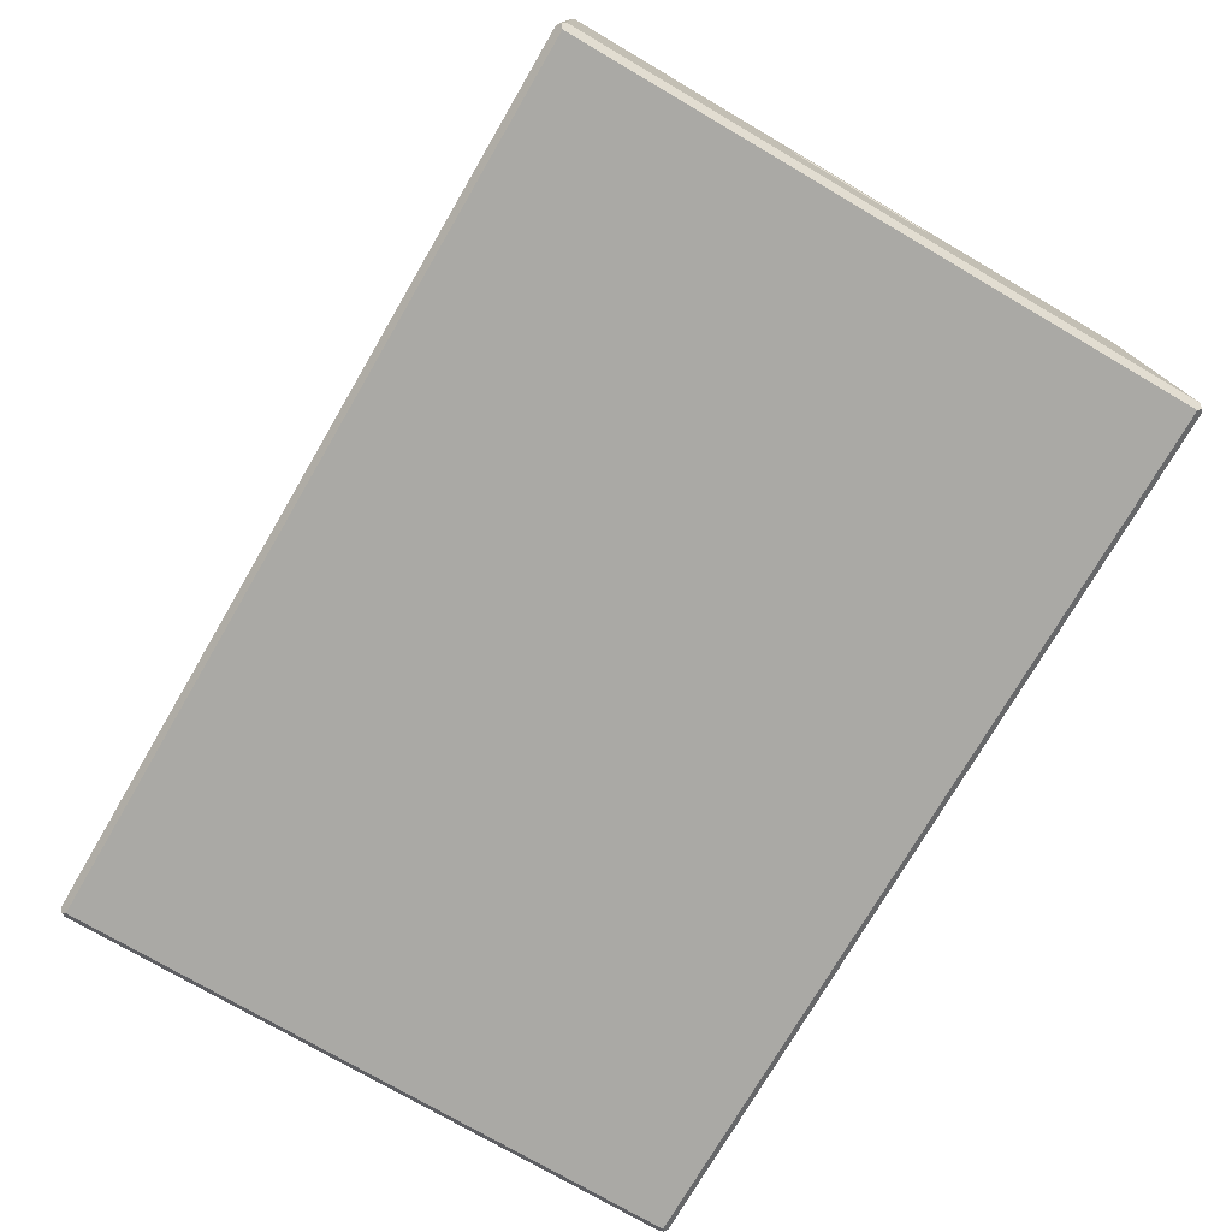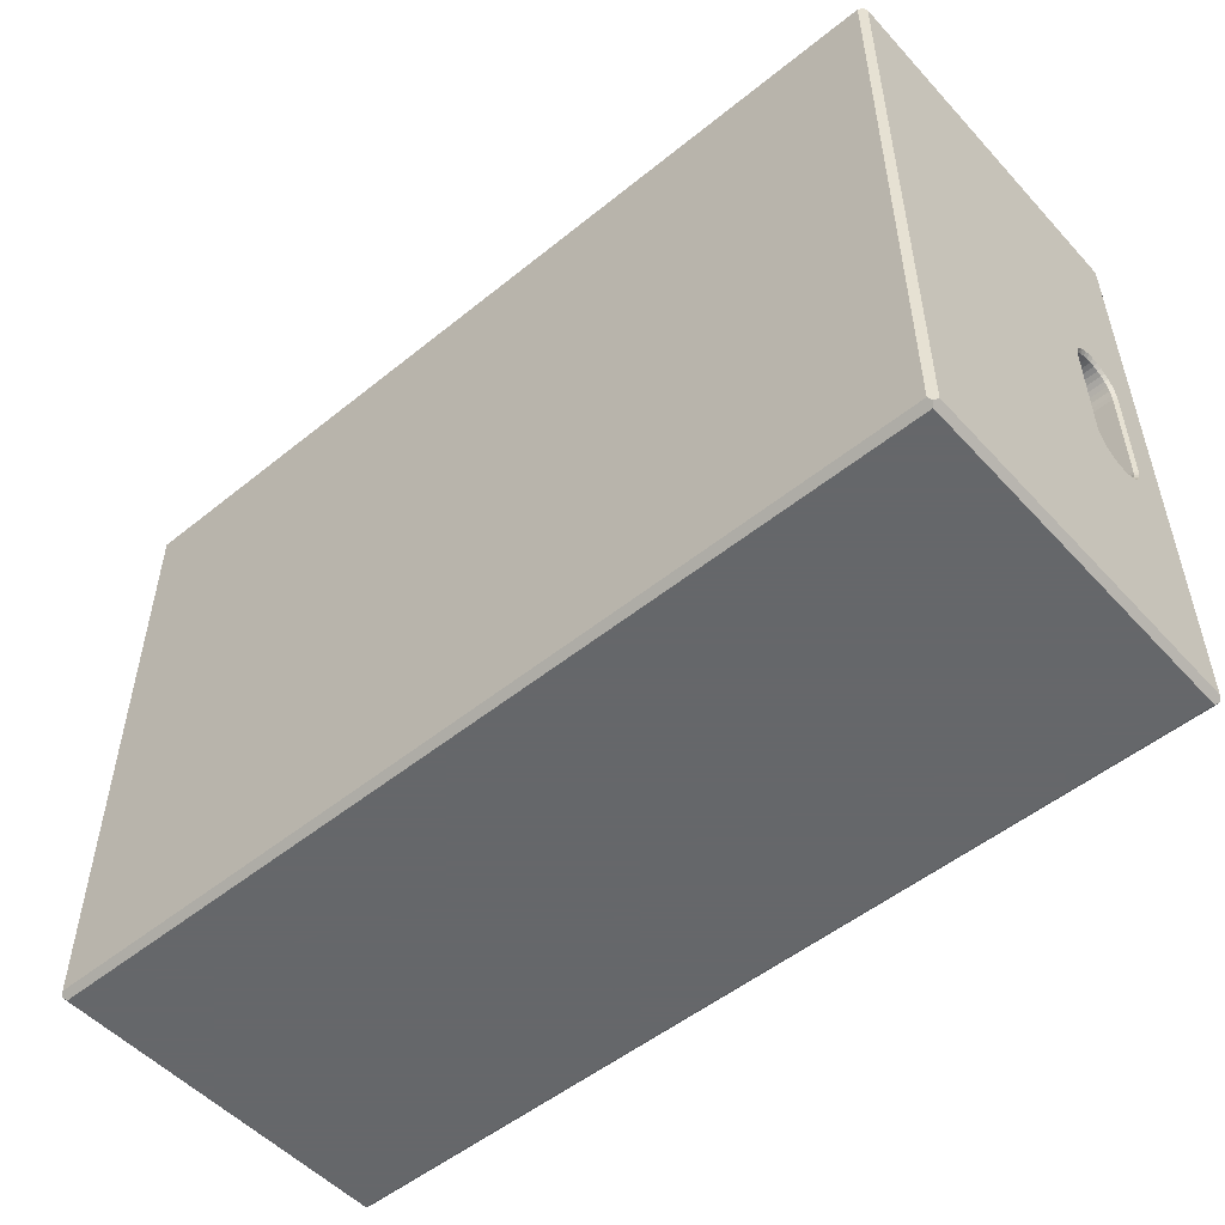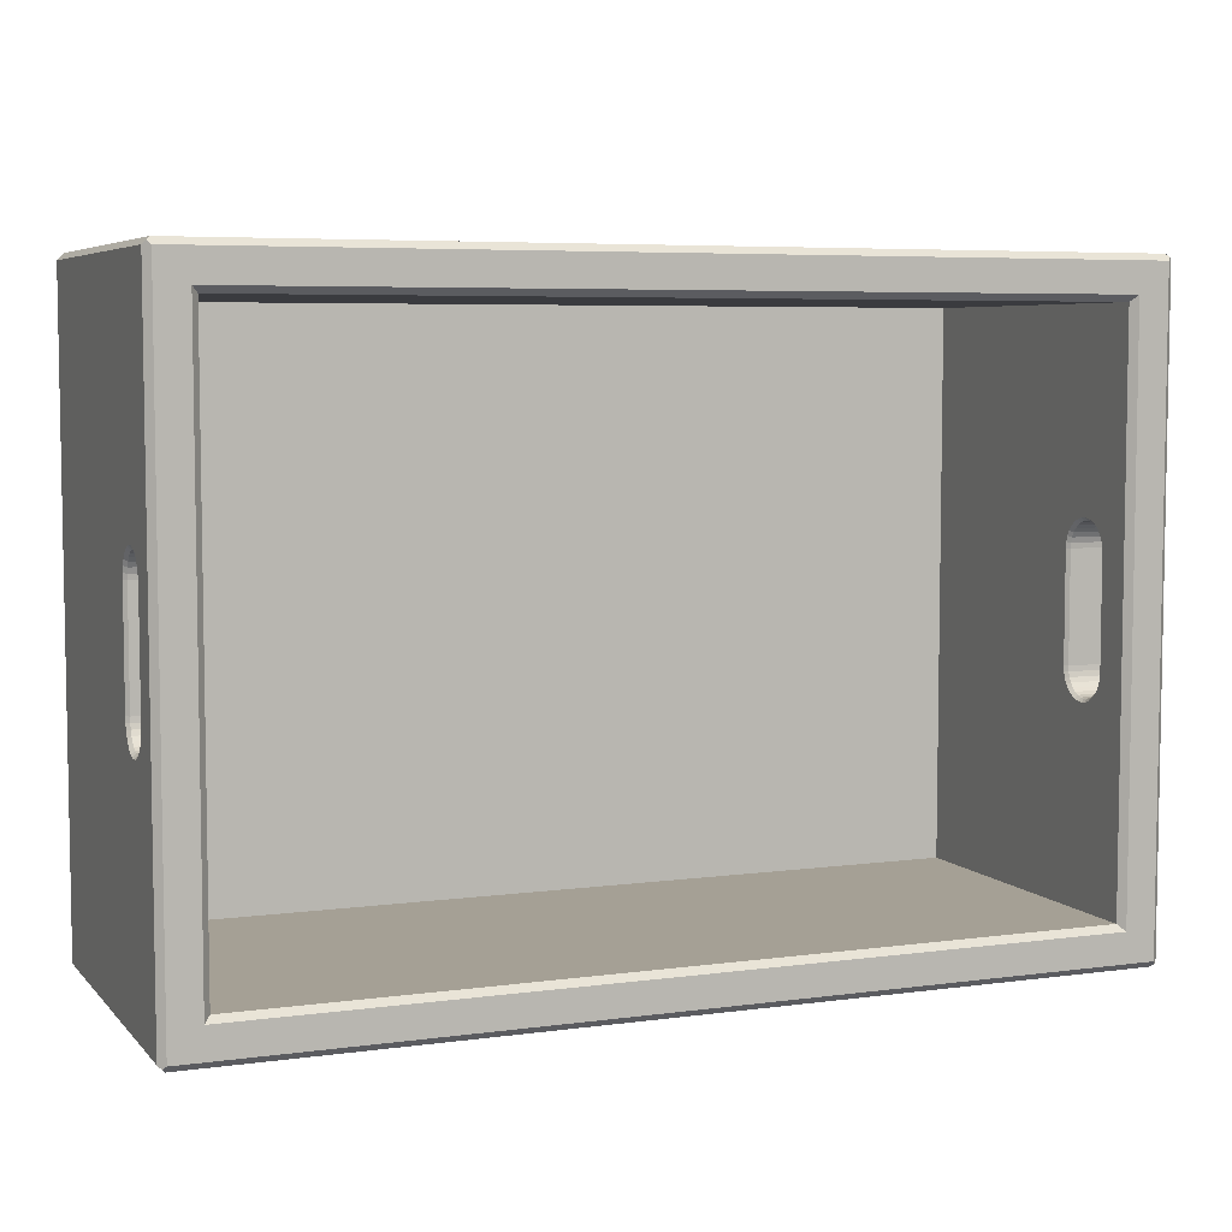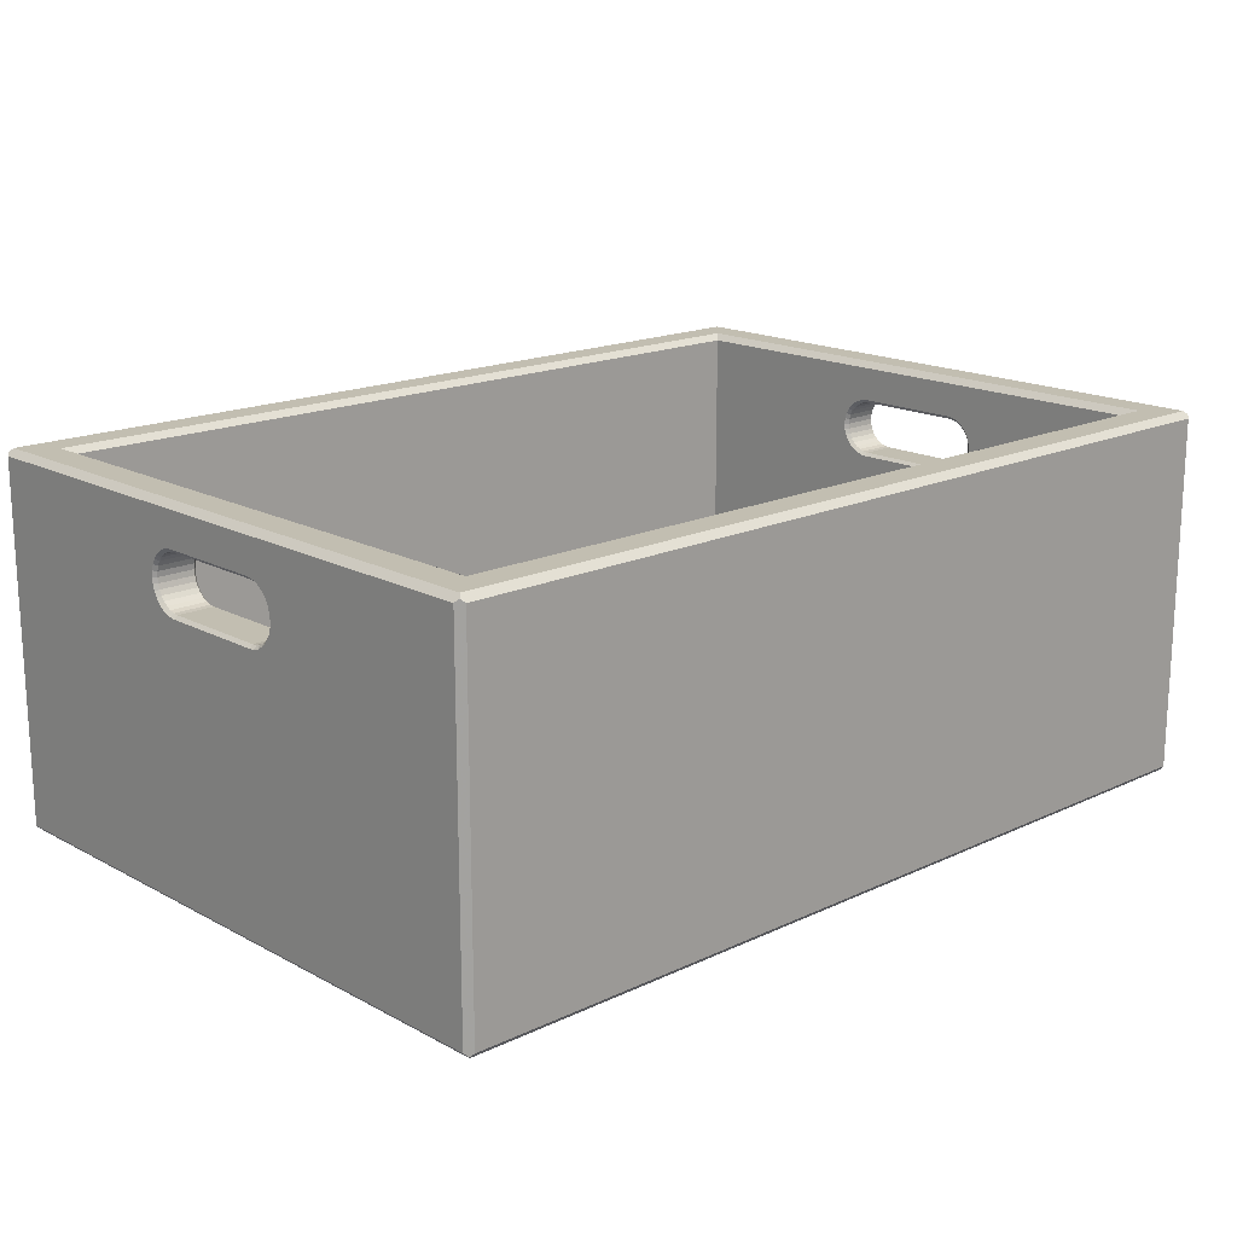
<metadata>
{"format":"obj","ext":"obj","renderer":"f3d","projection":"perspective","resolution":1024,"background":"white","views":[{"elev":-75.4,"azim":-120.3,"up":"+Y"},{"elev":-52.0,"azim":41.1,"up":"+Z"},{"elev":5.9,"azim":157.7,"up":"+Z"},{"elev":17.1,"azim":136.8,"up":"+Y"}]}
</metadata>
<code>
v -1 0.4 0.7
v -0.9929 0.4071 0.6929
v -0.9929 0.4071 -0.6929
v -1 0.4 -0.7
v -0.9929 -0.4071 0.6929
v -1 -0.4 0.7
v -1 -0.4 -0.7
v -0.9929 -0.4071 -0.6929
v 0.92 0.4 -0.62
v -0.92 0.4 -0.62
v -0.9129 0.3929 -0.6129
v 0.9136 0.3936 -0.6136
v 0.9136 0.3936 0.6136
v 0.92 0.4 0.62
v -0.9129 0.3929 0.6129
v -0.92 0.4 0.62
v 1.007 0.1842 0.1331
v 1 0.1911 0.1317
v 1 0.1945 0.143
v 1.007 0.188 0.1457
v -1 0.3089 0.1317
v -1.007 0.3158 0.1331
v -1.007 0.3171 0.1203
v -1 0.31 0.12
v -1 0.3055 0.143
v -1.007 0.312 0.1457
v 1 0.2999 0.1533
v 1 0.3054 0.143
v 1.007 0.312 0.1457
v 1.007 0.3058 0.1573
v -1 0.2925 0.1624
v -1.007 0.2975 0.1674
v -1.007 0.3058 0.1573
v -1 0.2999 0.1533
v -1.007 0.183 -0.1203
v -1.007 0.183 0.1203
v -1 0.19 0.12
v -1 0.19 -0.12
v 1 0.31 -0.12
v 1.007 0.317 -0.1203
v 1.007 0.317 0.1203
v 1 0.31 0.12
v 1.007 0.1842 -0.1331
v 1.007 0.188 -0.1457
v 1 0.1945 -0.143
v 1 0.1911 -0.1317
v 1.007 0.1829 -0.1203
v 1 0.19 -0.12
v -1 0.3089 -0.1317
v -1 0.31 -0.12
v -1.007 0.3171 -0.1203
v -1.007 0.3158 -0.1331
v -1 0.3055 -0.143
v -1.007 0.312 -0.1457
v 1 0.25 -0.18
v 1.007 0.25 -0.1871
v 1.007 0.2631 -0.1858
v 1 0.2617 -0.1788
v 1.007 0.2757 -0.182
v 1 0.2729 -0.1754
v -1 0.2617 -0.1788
v -1.007 0.2631 -0.1858
v -1.007 0.25 -0.1871
v -1 0.25 -0.18
v -1 0.273 -0.1754
v -1.007 0.2757 -0.182
v -1.007 0.2369 -0.1858
v -1 0.2383 -0.1788
v 1.007 0.2369 -0.1858
v 1 0.2383 -0.1788
v 1.007 0.2873 -0.1758
v 1 0.2833 -0.1699
v -1 0.2834 -0.1699
v -1.007 0.2873 -0.1758
v 1.007 0.2974 -0.1675
v 1 0.2924 -0.1624
v -1 0.2925 -0.1624
v -1.007 0.2975 -0.1674
v 1.007 0.3058 -0.1573
v 1 0.2999 -0.1533
v -1 0.2999 -0.1533
v -1.007 0.3058 -0.1573
v 1.007 0.312 -0.1457
v 1 0.3054 -0.143
v 1.007 0.3158 -0.1331
v 1 0.3088 -0.1317
v -1.007 0.1842 -0.1331
v -1 0.1912 -0.1317
v -1 0.1946 -0.143
v -1.007 0.188 -0.1457
v 1.007 0.1942 -0.1573
v 1 0.2001 -0.1533
v -1 0.2001 -0.1533
v -1.007 0.1942 -0.1573
v -1 0.2076 -0.1624
v -1.007 0.2026 -0.1674
v 1.007 0.2025 -0.1674
v 1.007 0.2127 -0.1758
v 1 0.2166 -0.1699
v 1 0.2076 -0.1624
v -1 0.2167 -0.1699
v -1.007 0.2127 -0.1758
v 1.007 0.2243 -0.182
v 1 0.227 -0.1754
v -1 0.2271 -0.1754
v -1.007 0.2243 -0.182
v 1 0.19 0.12
v 1.007 0.1829 0.1203
v -1 0.2617 0.1788
v -1.007 0.2631 0.1858
v -1.007 0.2757 0.182
v -1 0.273 0.1754
v -1 0.25 0.18
v -1.007 0.25 0.1871
v 1 0.2617 0.1788
v 1 0.2729 0.1754
v 1.007 0.2757 0.182
v 1.007 0.2631 0.1858
v 1 0.25 0.18
v 1.007 0.25 0.1871
v 1.007 0.2369 0.1858
v 1 0.2383 0.1788
v -1.007 0.2369 0.1858
v -1 0.2383 0.1788
v -1.007 0.2873 0.1758
v -1 0.2834 0.1699
v 1 0.2833 0.1699
v 1.007 0.2873 0.1758
v 1 0.2924 0.1624
v 1.007 0.2974 0.1674
v 1 0.3088 0.1317
v 1.007 0.3158 0.1331
v -1.007 0.1842 0.1331
v -1 0.1912 0.1317
v -1.007 0.188 0.1457
v -1 0.1946 0.143
v -1.007 0.1942 0.1573
v -1 0.2001 0.1533
v 1 0.2001 0.1533
v 1.007 0.1942 0.1573
v 1 0.2076 0.1624
v 1.007 0.2025 0.1674
v -1.007 0.2026 0.1675
v -1.007 0.2127 0.1758
v -1 0.2167 0.1699
v -1 0.2076 0.1624
v 1 0.2166 0.1699
v 1.007 0.2127 0.1758
v -1.007 0.2243 0.182
v -1 0.2271 0.1754
v 1 0.227 0.1754
v 1.007 0.2243 0.182
v 1 0.4 0.7
v 0.9929 0.4071 0.6929
v 1 -0.4 0.7
v 0.9929 -0.4071 0.6929
v -0.92 0.3089 0.1317
v -0.92 0.31 0.12
v -0.9129 0.3171 0.1203
v -0.9129 0.3158 0.1331
v -0.92 0.3055 0.143
v -0.9129 0.312 0.1457
v -0.92 0.2999 0.1533
v -0.9129 0.3058 0.1573
v -0.92 0.2925 0.1624
v -0.9129 0.2975 0.1674
v -0.92 0.2834 0.1699
v -0.9129 0.2873 0.1758
v -0.92 0.273 0.1754
v -0.9129 0.2757 0.182
v -0.92 0.2617 0.1788
v -0.9129 0.2631 0.1858
v -0.92 0.25 0.18
v -0.9129 0.25 0.1871
v -0.9129 0.2369 0.1858
v -0.92 0.2383 0.1788
v -0.9129 0.2243 0.182
v -0.92 0.2271 0.1754
v -0.9129 0.2127 0.1758
v -0.92 0.2167 0.1699
v -0.9129 0.2026 0.1675
v -0.92 0.2076 0.1624
v -0.9129 0.1942 0.1573
v -0.92 0.2001 0.1533
v -0.9129 0.188 0.1457
v -0.92 0.1946 0.143
v -0.9129 0.1842 0.1331
v -0.92 0.1912 0.1317
v -0.9129 0.183 0.1203
v -0.92 0.19 0.12
v -0.9129 0.183 -0.1203
v -0.92 0.19 -0.12
v -0.9129 0.1842 -0.1331
v -0.92 0.1912 -0.1317
v -0.9129 0.188 -0.1457
v -0.92 0.1946 -0.143
v -0.9129 0.1942 -0.1573
v -0.92 0.2001 -0.1533
v -0.9129 0.2026 -0.1674
v -0.92 0.2076 -0.1624
v -0.9129 0.2127 -0.1758
v -0.92 0.2167 -0.1699
v -0.9129 0.2243 -0.182
v -0.92 0.2271 -0.1754
v -0.9129 0.2369 -0.1858
v -0.92 0.2383 -0.1788
v -0.9129 0.25 -0.1871
v -0.92 0.25 -0.18
v -0.9129 0.2631 -0.1858
v -0.92 0.2617 -0.1788
v -0.9129 0.2757 -0.182
v -0.92 0.273 -0.1754
v -0.9129 0.2873 -0.1758
v -0.92 0.2834 -0.1699
v -0.9129 0.2975 -0.1674
v -0.92 0.2924 -0.1624
v -0.9129 0.3058 -0.1573
v -0.92 0.2999 -0.1533
v -0.9129 0.312 -0.1457
v -0.92 0.3055 -0.143
v -0.9129 0.3158 -0.1331
v -0.92 0.3089 -0.1317
v -0.9129 0.3171 -0.1203
v -0.92 0.31 -0.12
v 0.9929 -0.4071 -0.6929
v 1 -0.4 -0.7
v 1 0.4 -0.7
v 0.9929 0.4071 -0.6929
v 0.9136 0.1836 0.1203
v 0.9136 0.1849 0.133
v 0.92 0.1911 0.1317
v 0.92 0.19 0.12
v 0.9136 0.1886 0.1454
v 0.92 0.1945 0.143
v 0.9136 0.1948 0.1569
v 0.92 0.2001 0.1533
v 0.9136 0.203 0.1669
v 0.92 0.2076 0.1624
v 0.9136 0.2131 0.1752
v 0.92 0.2166 0.1699
v 0.9136 0.2246 0.1813
v 0.92 0.227 0.1754
v 0.9136 0.237 0.1851
v 0.92 0.2383 0.1788
v 0.9136 0.25 0.1864
v 0.92 0.25 0.18
v 0.9136 0.2629 0.1851
v 0.92 0.2617 0.1788
v 0.9136 0.2754 0.1813
v 0.92 0.2729 0.1754
v 0.9136 0.2869 0.1752
v 0.92 0.2833 0.1699
v 0.9136 0.2969 0.1669
v 0.92 0.2924 0.1624
v 0.9136 0.3052 0.1569
v 0.92 0.2999 0.1533
v 0.9136 0.3113 0.1454
v 0.92 0.3054 0.143
v 0.9136 0.3151 0.133
v 0.92 0.3088 0.1317
v 0.9136 0.3163 0.1203
v 0.92 0.31 0.12
v 0.92 0.31 -0.12
v 0.9136 0.3163 -0.1203
v 0.92 0.3088 -0.1317
v 0.9136 0.3151 -0.133
v 0.92 0.3054 -0.143
v 0.9136 0.3113 -0.1454
v 0.92 0.2999 -0.1533
v 0.9136 0.3052 -0.1569
v 0.92 0.2924 -0.1624
v 0.9136 0.2969 -0.1669
v 0.92 0.2833 -0.1699
v 0.9136 0.2869 -0.1752
v 0.92 0.2729 -0.1754
v 0.9136 0.2754 -0.1813
v 0.92 0.2617 -0.1788
v 0.9136 0.2629 -0.1851
v 0.9136 0.25 -0.1864
v 0.92 0.25 -0.18
v 0.9136 0.237 -0.1851
v 0.92 0.2383 -0.1788
v 0.9136 0.2246 -0.1813
v 0.92 0.227 -0.1754
v 0.9136 0.2131 -0.1752
v 0.92 0.2166 -0.1699
v 0.9136 0.203 -0.1669
v 0.92 0.2076 -0.1624
v 0.9136 0.1948 -0.1569
v 0.92 0.2001 -0.1533
v 0.9136 0.1886 -0.1454
v 0.92 0.1945 -0.143
v 0.9136 0.1849 -0.133
v 0.92 0.1911 -0.1317
v 0.9136 0.1836 -0.1203
v 0.92 0.19 -0.12
v -0.9271 0.4071 0.6271
v 0.9271 0.4071 0.6271
v 0.9271 0.4071 -0.6271
v -0.9271 0.4071 -0.6271
v -1.007 0.3929 0.6929
v -1.007 0.3929 -0.6929
v -0.9929 0.3929 0.7071
v 0.9929 0.3929 0.7071
v 1.007 0.3929 -0.6929
v 1.007 0.3929 0.6929
v 0.9929 0.3929 -0.7071
v -0.9929 0.3929 -0.7071
v 0.9136 -0.3296 0.6136
v 0.9136 -0.3296 -0.6136
v -0.9129 -0.3289 0.6129
v -0.9129 -0.3289 -0.6129
v 1.007 -0.3929 -0.6929
v 1.007 -0.3929 0.6929
v 0.9929 -0.3929 0.7071
v -0.9929 -0.3929 0.7071
v -1.007 -0.3929 0.6929
v -1.007 -0.3929 -0.6929
v -0.9929 -0.3929 -0.7071
v 0.9929 -0.3929 -0.7071
g woodenboxmesh
f 1 2 3 4
f 5 6 7 8
f 9 10 11 12
f 13 14 9 12
f 14 13 15 16
f 11 10 16 15
f 17 18 19 20
f 21 22 23 24
f 25 26 22 21
f 27 28 29 30
f 31 32 33 34
f 35 36 37 38
f 39 40 41 42
f 43 44 45 46
f 47 43 46 48
f 49 50 51 52
f 53 49 52 54
f 55 56 57 58
f 58 57 59 60
f 61 62 63 64
f 61 65 66 62
f 67 68 64 63
f 69 56 55 70
f 60 59 71 72
f 65 73 74 66
f 72 71 75 76
f 73 77 78 74
f 76 75 79 80
f 77 81 82 78
f 80 79 83 84
f 81 53 54 82
f 84 83 85 86
f 86 85 40 39
f 87 88 89 90
f 35 38 88 87
f 44 91 92 45
f 90 89 93 94
f 94 93 95 96
f 97 98 99 100
f 91 97 100 92
f 96 95 101 102
f 98 103 104 99
f 102 101 105 106
f 103 69 70 104
f 106 105 68 67
f 50 24 23 51
f 47 48 107 108
f 109 110 111 112
f 113 114 110 109
f 115 116 117 118
f 119 115 118 120
f 121 122 119 120
f 123 114 113 124
f 112 111 125 126
f 116 127 128 117
f 126 125 32 31
f 127 129 130 128
f 129 27 30 130
f 34 33 26 25
f 28 131 132 29
f 131 42 41 132
f 108 107 18 17
f 36 133 134 37
f 133 135 136 134
f 135 137 138 136
f 20 19 139 140
f 140 139 141 142
f 143 144 145 146
f 137 143 146 138
f 142 141 147 148
f 144 149 150 145
f 148 147 151 152
f 149 123 124 150
f 152 151 122 121
f 2 1 153 154
f 155 6 5 156
f 157 158 159 160
f 161 157 160 162
f 163 161 162 164
f 165 163 164 166
f 167 165 166 168
f 169 167 168 170
f 171 169 170 172
f 173 171 172 174
f 175 176 173 174
f 177 178 176 175
f 179 180 178 177
f 181 182 180 179
f 183 184 182 181
f 185 186 184 183
f 187 188 186 185
f 189 190 188 187
f 191 192 190 189
f 191 193 194 192
f 193 195 196 194
f 195 197 198 196
f 197 199 200 198
f 199 201 202 200
f 201 203 204 202
f 203 205 206 204
f 205 207 208 206
f 208 207 209 210
f 210 209 211 212
f 212 211 213 214
f 214 213 215 216
f 216 215 217 218
f 218 217 219 220
f 220 219 221 222
f 222 221 223 224
f 224 223 159 158
f 225 226 155 156
f 227 228 154 153
f 226 225 8 7
f 227 4 3 228
f 229 230 231 232
f 230 233 234 231
f 233 235 236 234
f 235 237 238 236
f 237 239 240 238
f 239 241 242 240
f 241 243 244 242
f 243 245 246 244
f 246 245 247 248
f 248 247 249 250
f 250 249 251 252
f 252 251 253 254
f 254 253 255 256
f 256 255 257 258
f 258 257 259 260
f 260 259 261 262
f 263 262 261 264
f 265 263 264 266
f 267 265 266 268
f 269 267 268 270
f 271 269 270 272
f 273 271 272 274
f 275 273 274 276
f 277 275 276 278
f 277 278 279 280
f 281 282 280 279
f 283 284 282 281
f 285 286 284 283
f 287 288 286 285
f 289 290 288 287
f 291 292 290 289
f 293 294 292 291
f 295 296 294 293
f 295 229 232 296
f 225 156 5 8
f 297 2 154 298
f 228 299 298 154
f 3 2 297 300
f 3 300 299 228
f 301 1 4 302
f 153 1 303 304
f 305 227 153 306
f 227 307 308 4
f 13 261 259
f 13 12 261
f 13 259 257
f 261 12 264
f 13 257 255
f 264 12 266
f 13 255 253
f 266 12 268
f 13 253 251
f 268 12 270
f 13 251 249
f 270 12 272
f 13 249 247
f 272 12 274
f 13 247 245
f 274 12 276
f 13 245 243
f 276 12 278
f 13 243 241
f 278 12 279
f 13 241 309
f 279 12 281
f 241 239 309
f 281 12 283
f 239 237 309
f 283 310 285
f 237 235 309
f 285 310 287
f 235 233 309
f 287 310 289
f 233 230 309
f 295 310 309
f 289 310 291
f 230 229 309
f 283 12 310
f 229 295 309
f 293 291 310
f 295 293 310
f 11 15 159
f 159 15 160
f 160 15 162
f 162 15 164
f 164 15 166
f 166 15 168
f 168 15 170
f 170 15 172
f 172 15 174
f 174 15 175
f 175 15 177
f 177 15 179
f 179 15 181
f 181 15 183
f 183 15 185
f 185 15 311
f 187 185 311
f 189 187 311
f 191 189 311
f 191 311 312
f 11 159 223
f 11 223 221
f 11 221 219
f 11 219 217
f 11 217 215
f 11 215 213
f 11 213 211
f 11 211 209
f 11 209 207
f 11 207 205
f 11 205 203
f 11 203 201
f 11 201 199
f 11 199 197
f 11 197 195
f 11 195 312
f 195 193 312
f 193 191 312
f 226 313 314 155
f 155 315 316 6
f 6 317 318 7
f 226 7 319 320
f 10 300 297 16
f 178 150 124 176
f 176 124 113 173
f 173 113 109 171
f 171 109 112 169
f 169 112 126 167
f 167 126 31 165
f 165 31 34 163
f 25 161 163 34
f 21 157 161 25
f 24 158 157 21
f 224 158 24 50
f 222 224 50 49
f 220 222 49 53
f 218 220 53 81
f 216 218 81 77
f 214 216 77 73
f 212 214 73 65
f 210 212 65 61
f 208 210 61 64
f 206 208 64 68
f 204 206 68 105
f 202 204 105 101
f 200 202 101 95
f 198 200 95 93
f 89 196 198 93
f 88 194 196 89
f 38 192 194 88
f 192 38 37 190
f 190 37 134 188
f 188 134 136 186
f 186 136 138 184
f 184 138 146 182
f 182 146 145 180
f 180 145 150 178
f 12 11 312 310
f 309 311 15 13
f 14 298 299 9
f 139 236 238 141
f 19 234 236 139
f 18 231 234 19
f 107 232 231 18
f 48 296 232 107
f 296 48 46 294
f 294 46 45 292
f 292 45 92 290
f 92 100 288 290
f 100 99 286 288
f 99 104 284 286
f 104 70 282 284
f 70 55 280 282
f 55 58 277 280
f 58 60 275 277
f 60 72 273 275
f 72 76 271 273
f 76 80 269 271
f 80 84 267 269
f 84 86 265 267
f 86 39 263 265
f 39 42 262 263
f 262 42 131 260
f 260 131 28 258
f 258 28 27 256
f 129 254 256 27
f 127 252 254 129
f 116 250 252 127
f 115 248 250 116
f 246 248 115 119
f 244 246 119 122
f 151 242 244 122
f 147 240 242 151
f 141 238 240 147
f 298 14 16 297
f 299 300 10 9
f 312 311 309 310
f 227 305 313 226
f 318 302 4 7
f 153 304 315 155
f 319 308 307 320
f 1 301 317 6
f 43 47 313
f 47 314 313
f 44 43 313
f 47 108 314
f 91 44 313
f 108 17 314
f 97 91 313
f 17 20 314
f 98 97 313
f 148 306 314
f 305 98 313
f 140 314 20
f 305 103 98
f 142 314 140
f 305 69 103
f 148 314 142
f 305 56 69
f 152 306 148
f 305 57 56
f 121 306 152
f 305 59 57
f 120 306 121
f 305 71 59
f 118 306 120
f 305 75 71
f 117 306 118
f 305 79 75
f 128 306 117
f 305 83 79
f 130 306 128
f 305 85 83
f 30 306 130
f 305 40 85
f 29 306 30
f 305 41 40
f 132 306 29
f 305 306 41
f 41 306 132
f 303 316 315 304
f 320 307 227 226
f 35 87 318
f 87 90 318
f 36 35 317
f 102 302 318
f 133 36 317
f 94 318 90
f 135 133 317
f 96 318 94
f 137 135 317
f 102 318 96
f 143 137 317
f 35 318 317
f 106 302 102
f 144 143 317
f 67 302 106
f 301 144 317
f 63 302 67
f 301 149 144
f 62 302 63
f 301 123 149
f 66 302 62
f 301 114 123
f 74 302 66
f 301 110 114
f 78 302 74
f 301 111 110
f 82 302 78
f 301 125 111
f 54 302 82
f 301 32 125
f 52 302 54
f 301 33 32
f 51 302 52
f 301 26 33
f 23 302 51
f 301 22 26
f 301 302 23
f 301 23 22
f 1 6 316 303
f 314 306 153 155
f 4 308 319 7

</code>
